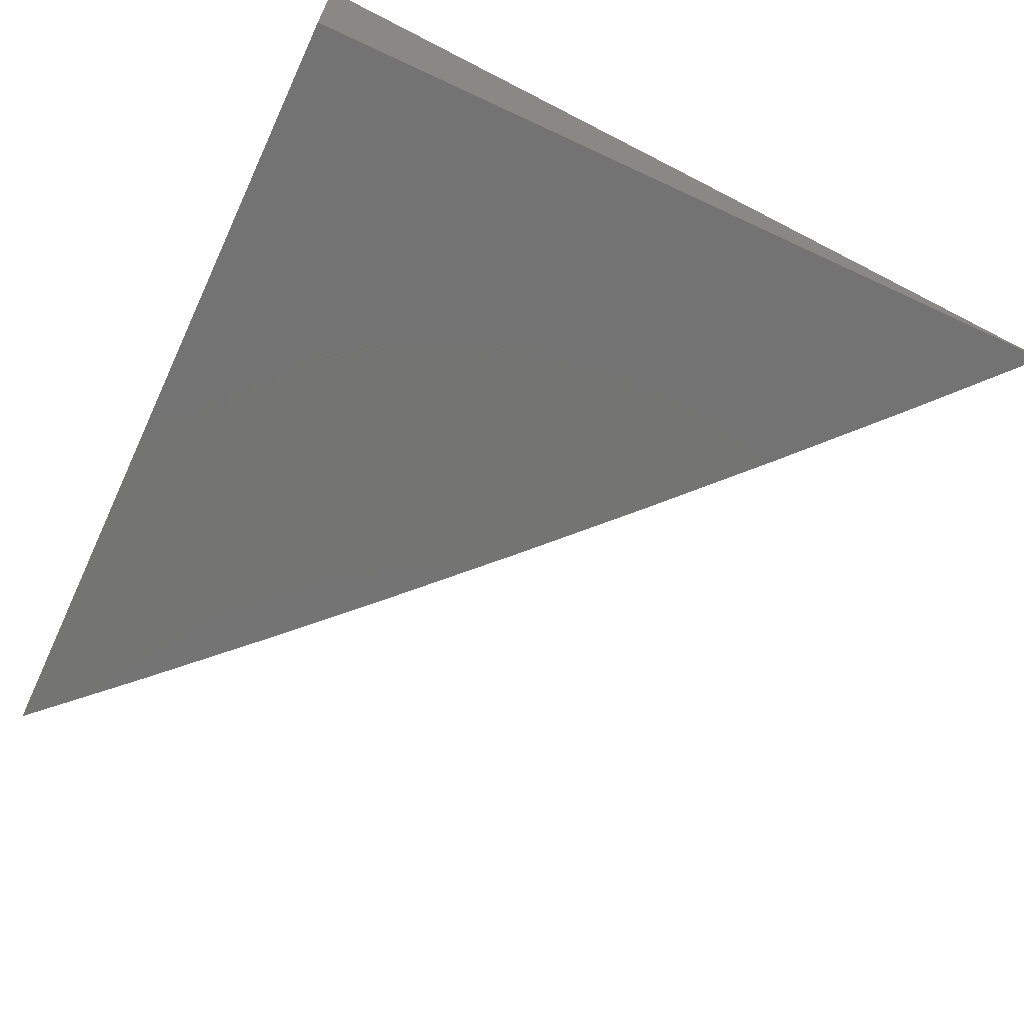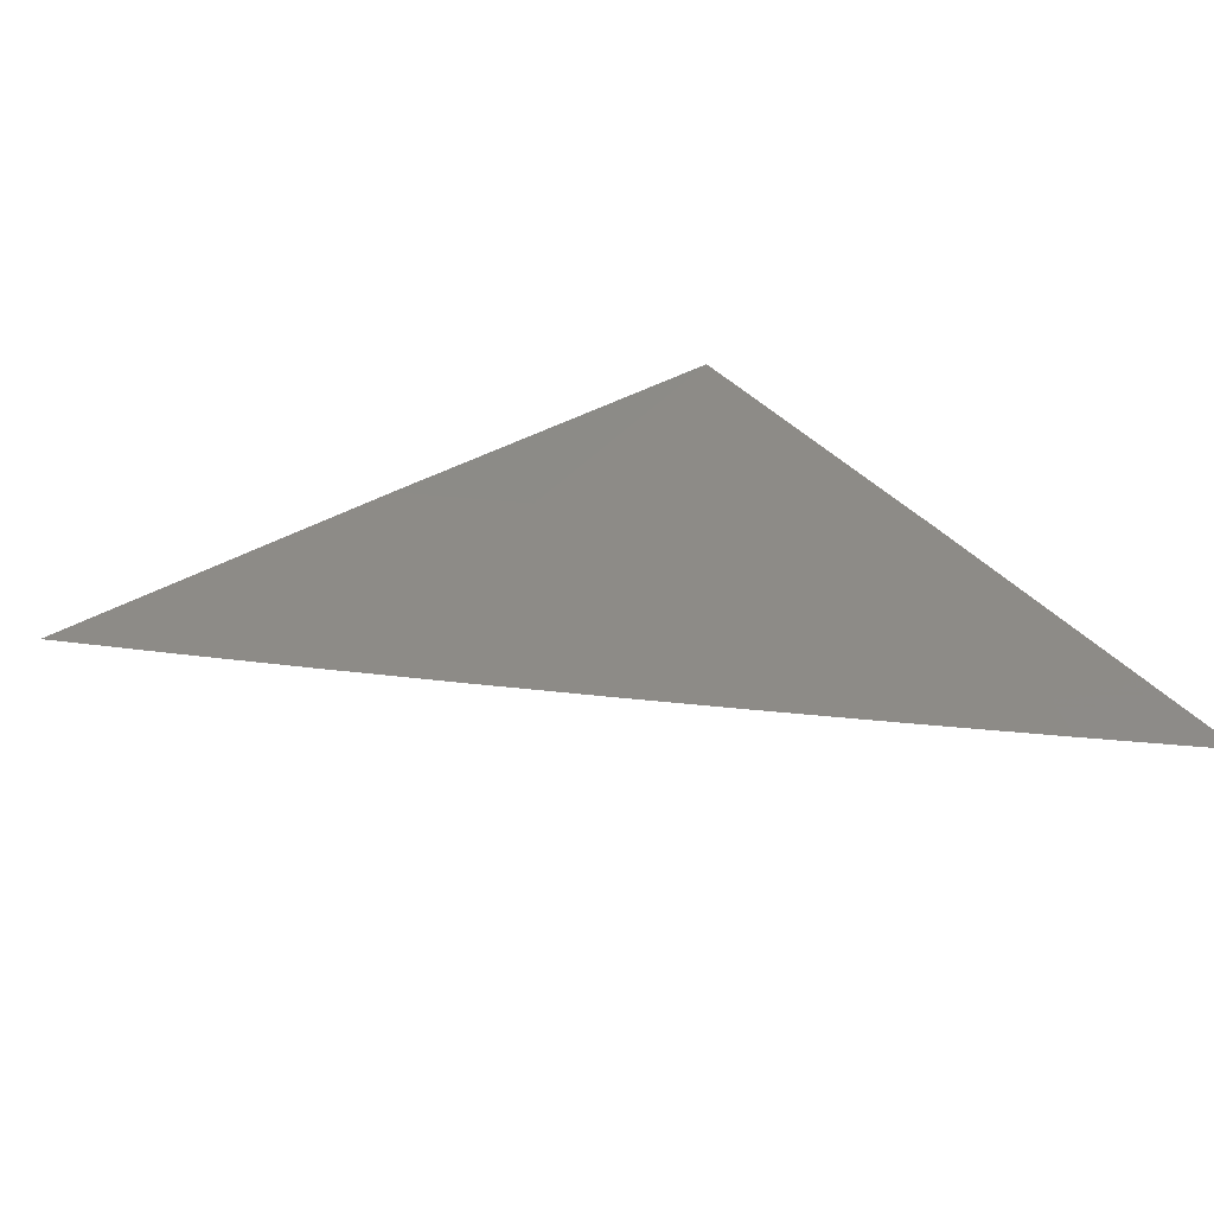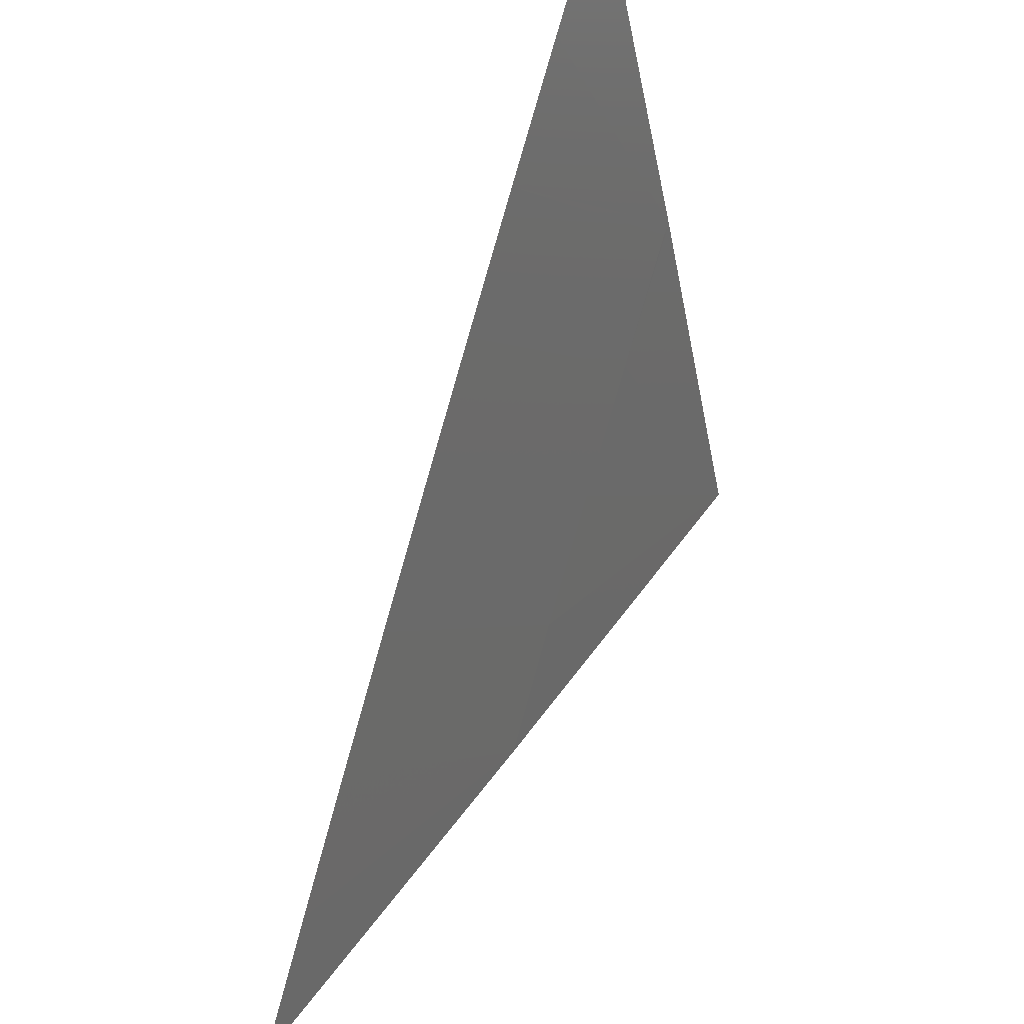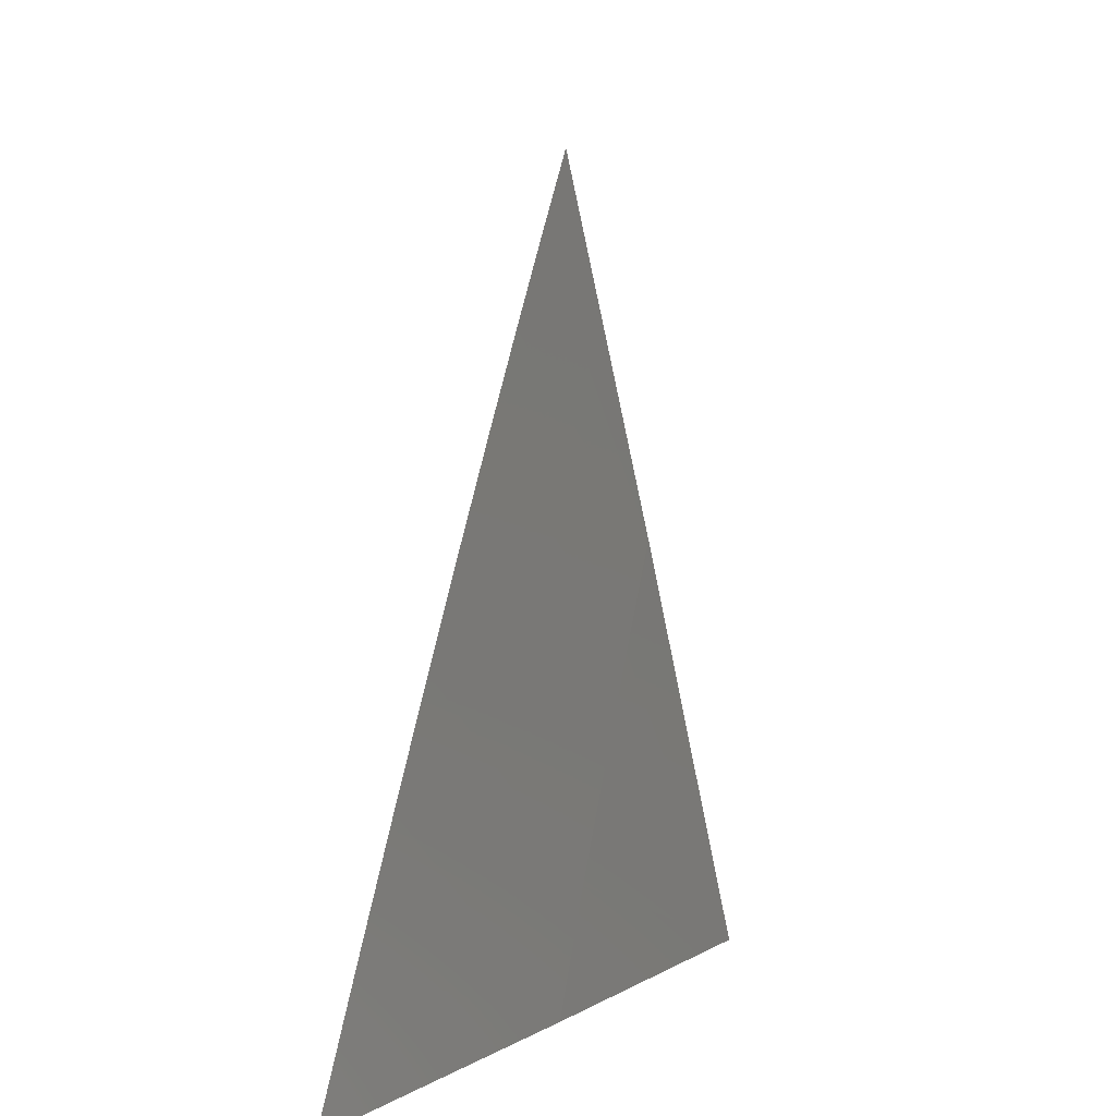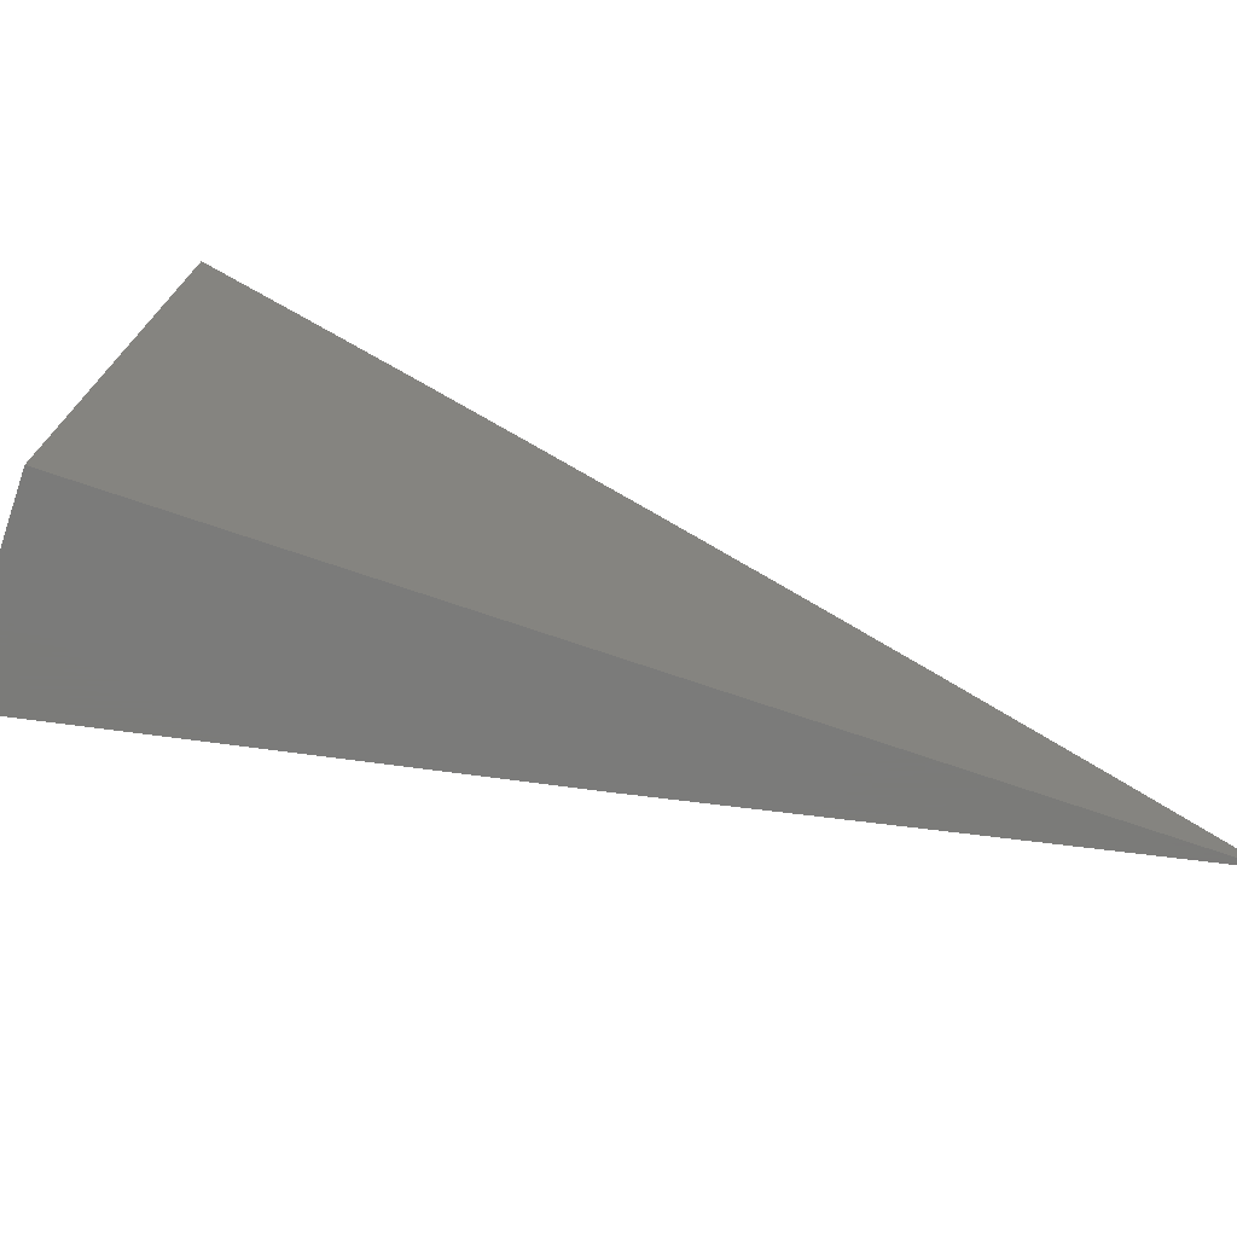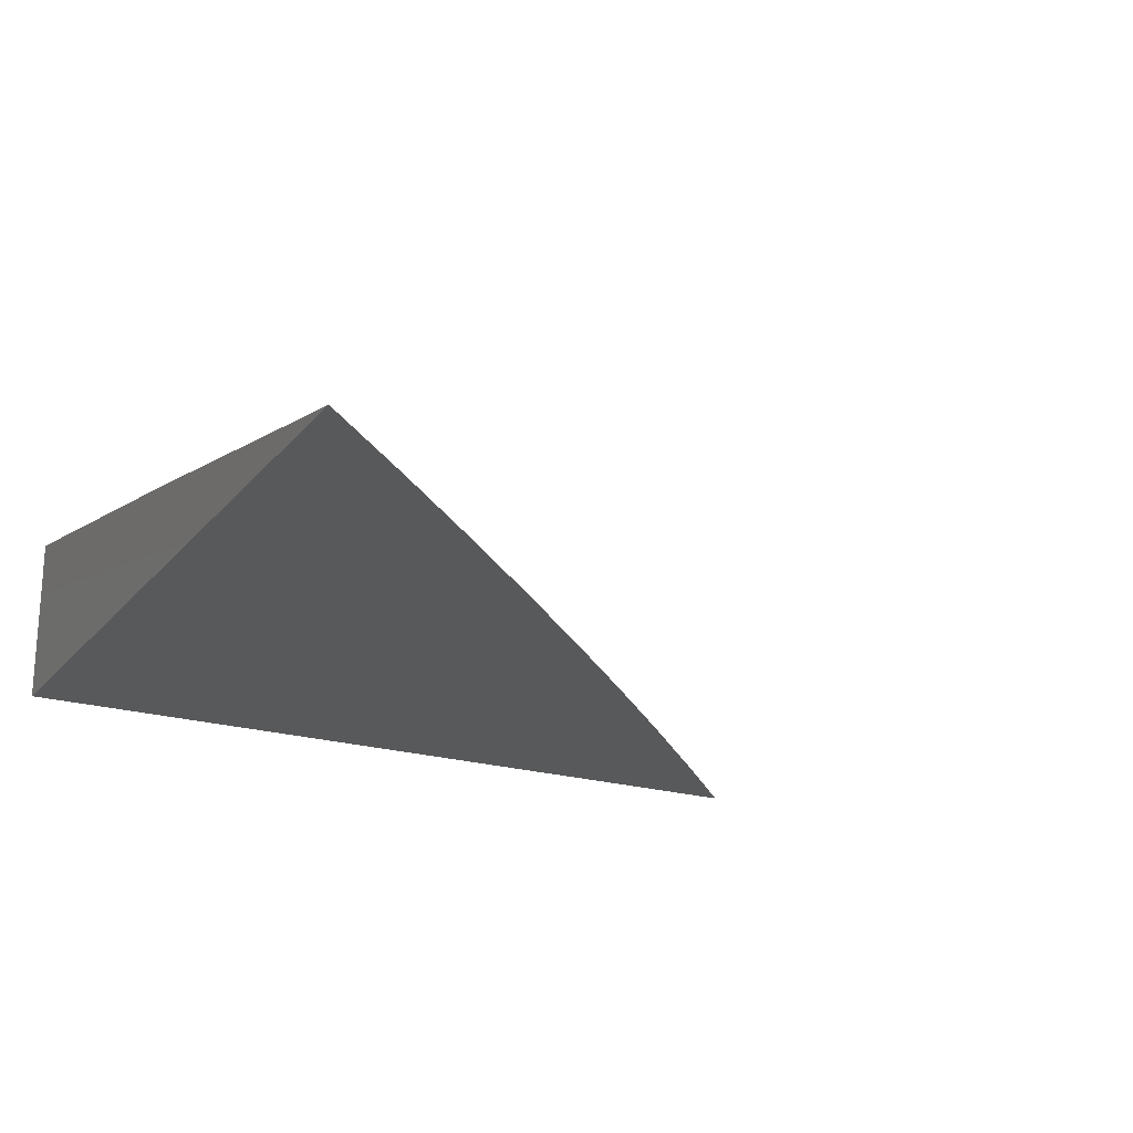
<metadata>
{"format":"stl","ext":"stl","renderer":"f3d","projection":"perspective","resolution":1024,"background":"white","views":[{"elev":-66.0,"azim":64.9,"up":"+Z"},{"elev":20.2,"azim":-122.5,"up":"+Z"},{"elev":50.7,"azim":-67.4,"up":"+Y"},{"elev":2.1,"azim":-77.5,"up":"+Y"},{"elev":-74.0,"azim":161.3,"up":"+Y"},{"elev":-21.4,"azim":151.8,"up":"+Z"}]}
</metadata>
<code>
# stl→obj: 17 verts, 30 faces
v -2 2.176 11
v -2.024 2.155 11
v -2 2.088 11.02
v -2.047 2.133 11
v -2.002 2.087 11.02
v -2.071 2.112 11
v -2.025 2.065 11.02
v -2.094 2.09 11
v -2.048 2.044 11.02
v -2.117 2.068 11
v -2.07 2.022 11.02
v -2.139 2.045 11
v -2.092 2 11.02
v -2.162 2.023 11
v -2.184 2 11
v -2 2 11.04
v -2 2 11
f 1 2 3
f 3 2 4
f 3 4 5
f 5 4 6
f 5 6 7
f 7 6 8
f 7 8 9
f 9 8 10
f 9 10 11
f 11 10 12
f 11 12 13
f 13 12 14
f 13 14 15
f 13 16 11
f 11 16 9
f 9 16 7
f 7 16 3
f 7 3 5
f 16 13 17
f 17 13 15
f 15 14 17
f 17 14 12
f 17 12 10
f 10 8 17
f 17 8 6
f 17 6 4
f 4 2 17
f 17 2 1
f 1 3 17
f 17 3 16

</code>
